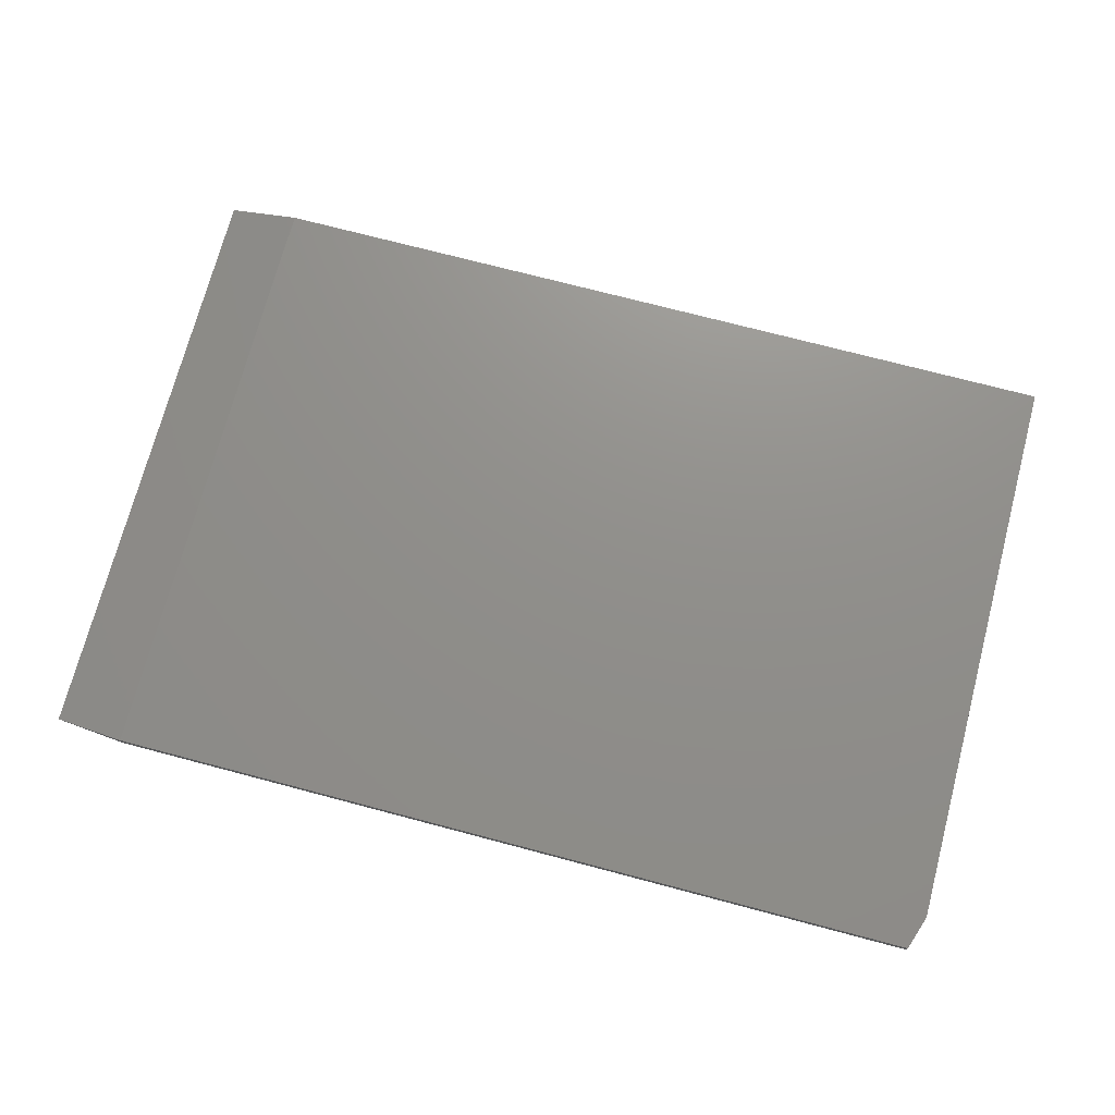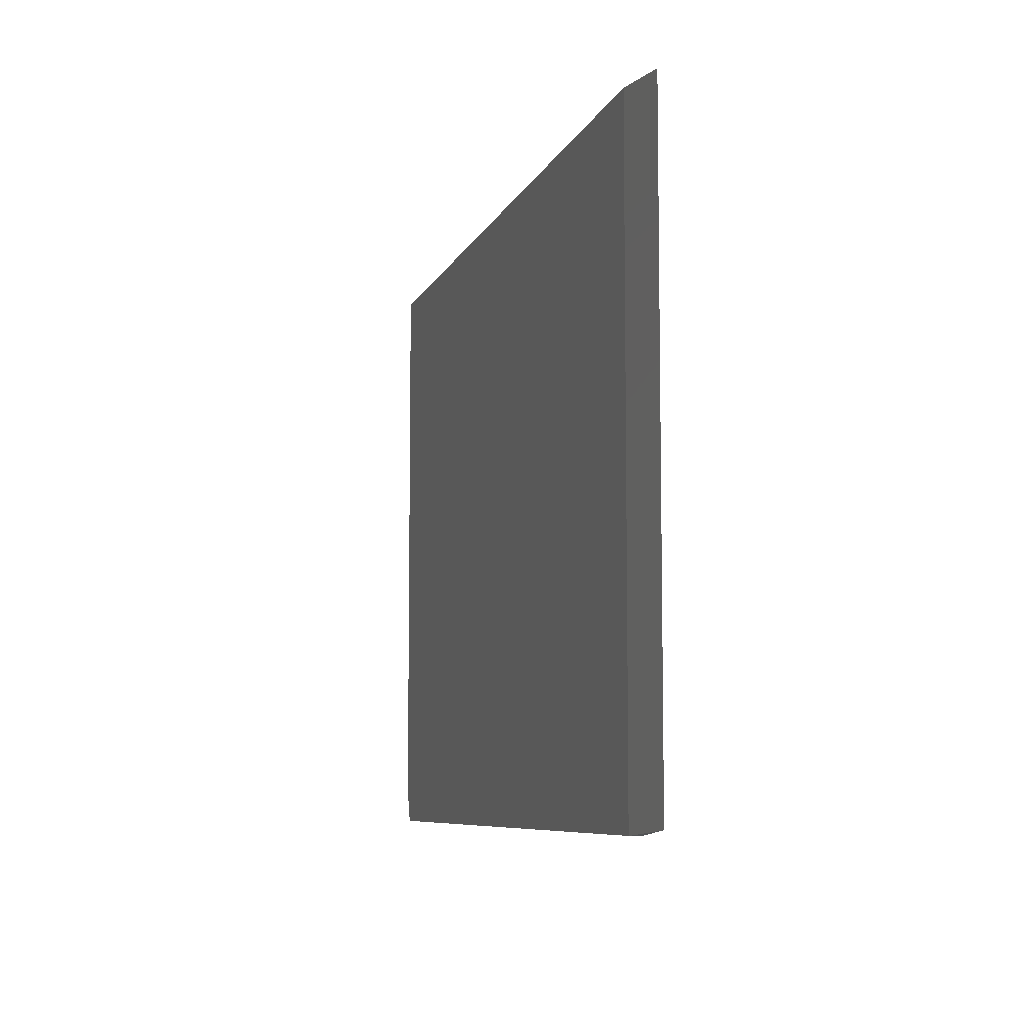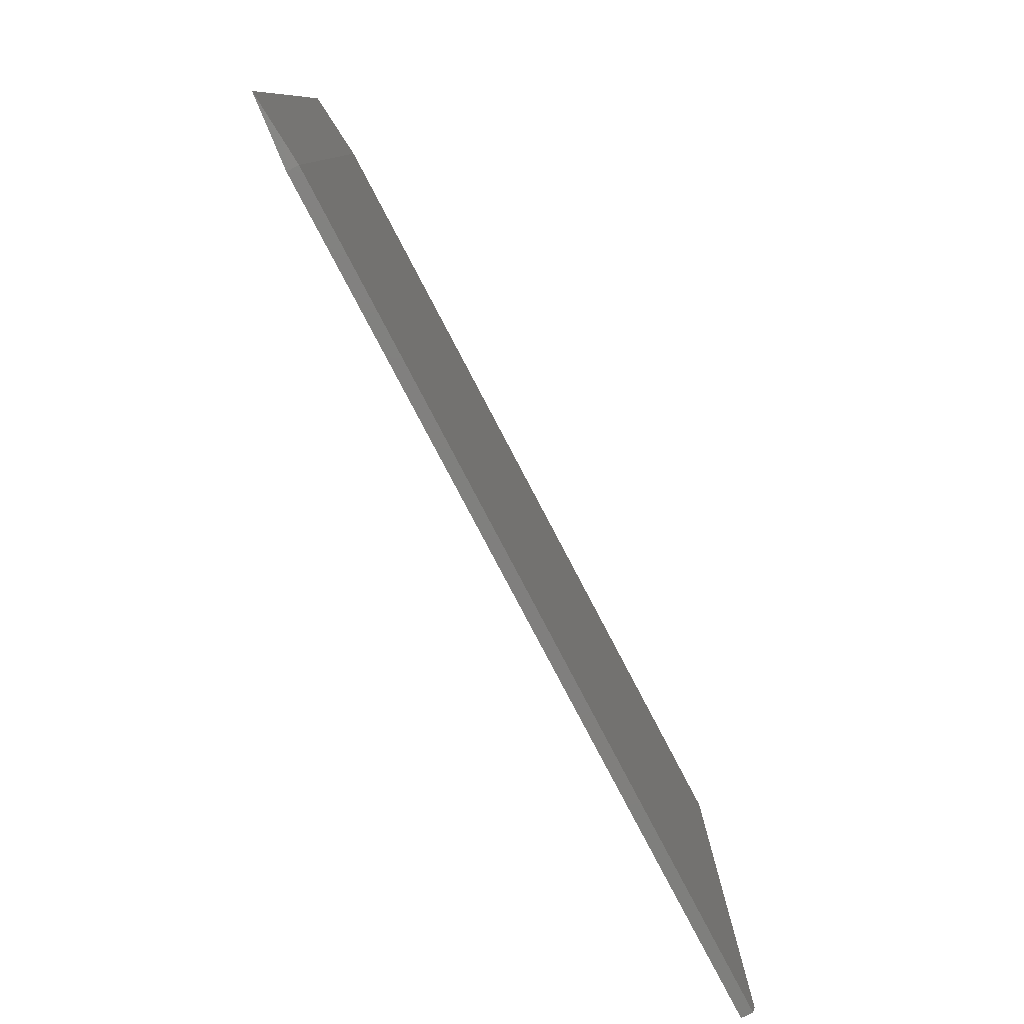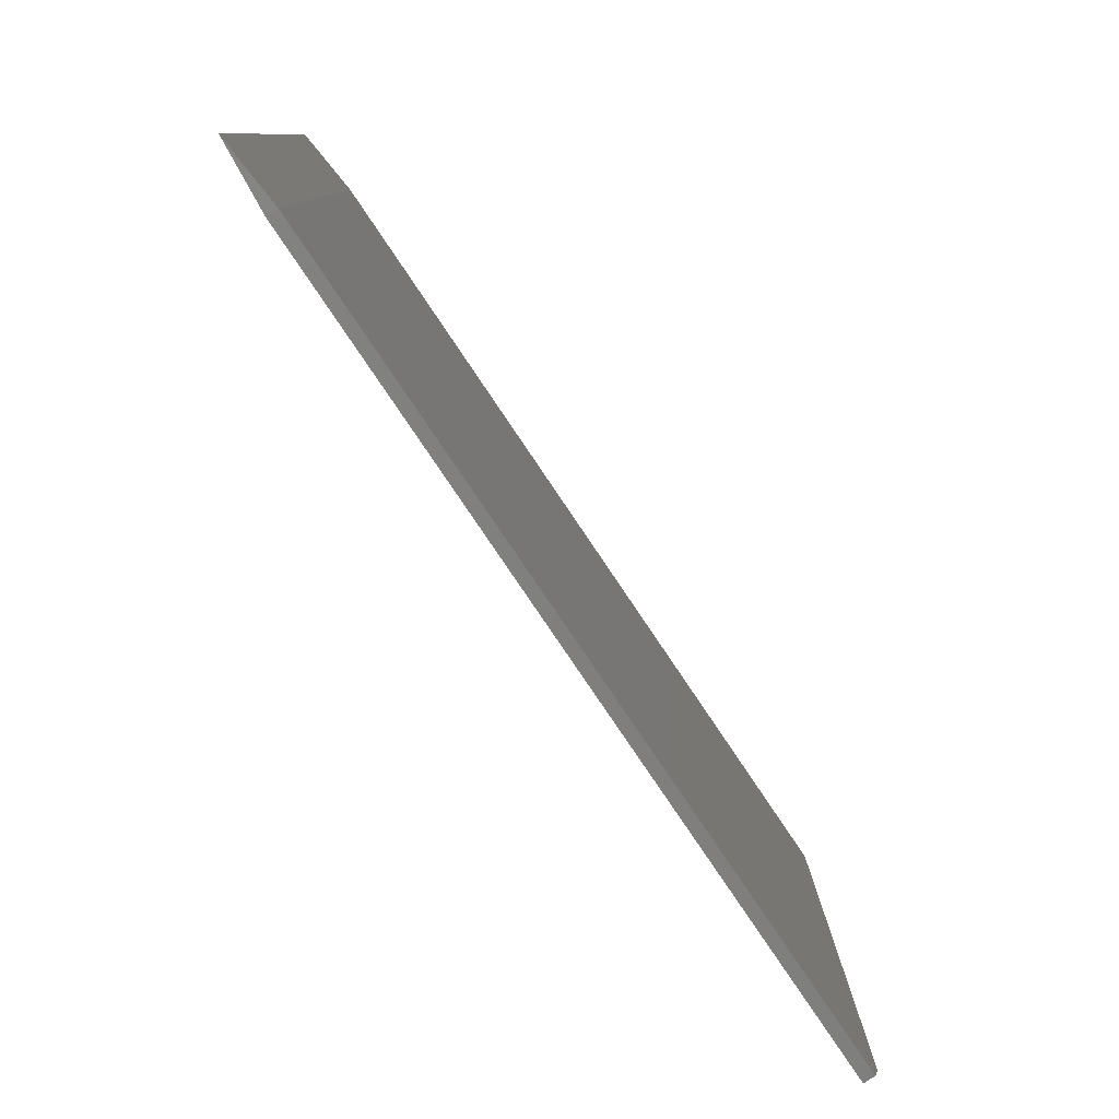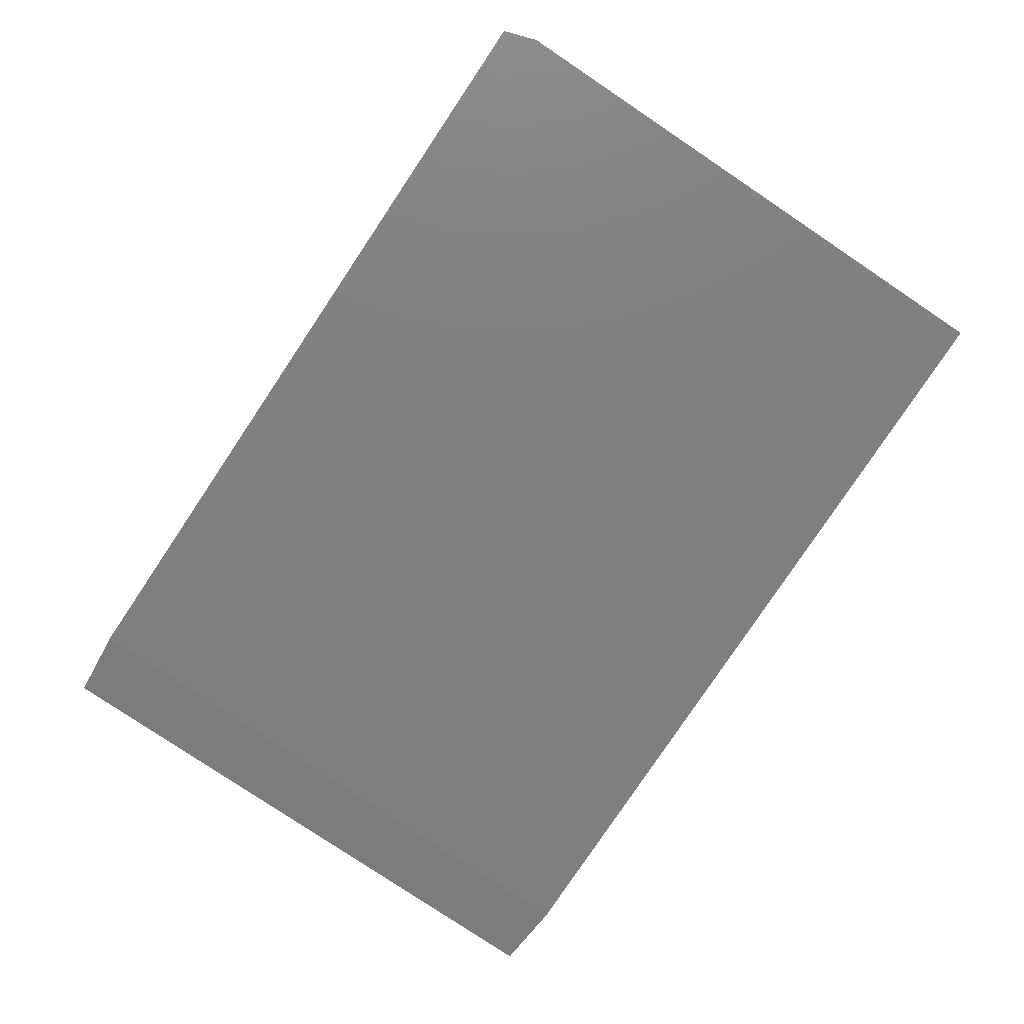
<metadata>
{"format":"stl","ext":"stl","renderer":"f3d","projection":"perspective","resolution":1024,"background":"white","views":[{"elev":72.9,"azim":14.8,"up":"+Z"},{"elev":-7.3,"azim":-104.8,"up":"+Y"},{"elev":-79.7,"azim":-62.3,"up":"+Y"},{"elev":-79.8,"azim":-56.0,"up":"+Y"},{"elev":-79.8,"azim":56.2,"up":"+Z"}]}
</metadata>
<code>
# stl→obj: 12 verts, 20 faces
v 0.6079 0.4075 0.01562
v -0.5141 0.4075 0.01562
v 0.6079 -0.3667 0.01562
v -0.5141 -0.4136 0.01562
v 0.5923 -0.4136 0.01562
v 0.5923 -0.4136 0
v -0.5141 -0.4136 0
v 0.6079 -0.3667 0
v -0.5141 0.4075 0
v 0.6079 0.4075 0
v -0.6079 -0.4058 0.007812
v -0.6079 0.3997 0.007812
f 1 2 3
f 3 2 4
f 3 4 5
f 6 7 8
f 8 7 9
f 8 9 10
f 4 7 5
f 5 7 6
f 3 8 1
f 1 8 10
f 3 5 8
f 8 5 6
f 11 7 4
f 2 9 12
f 4 2 11
f 11 2 12
f 7 11 9
f 9 11 12
f 1 10 2
f 2 10 9

</code>
